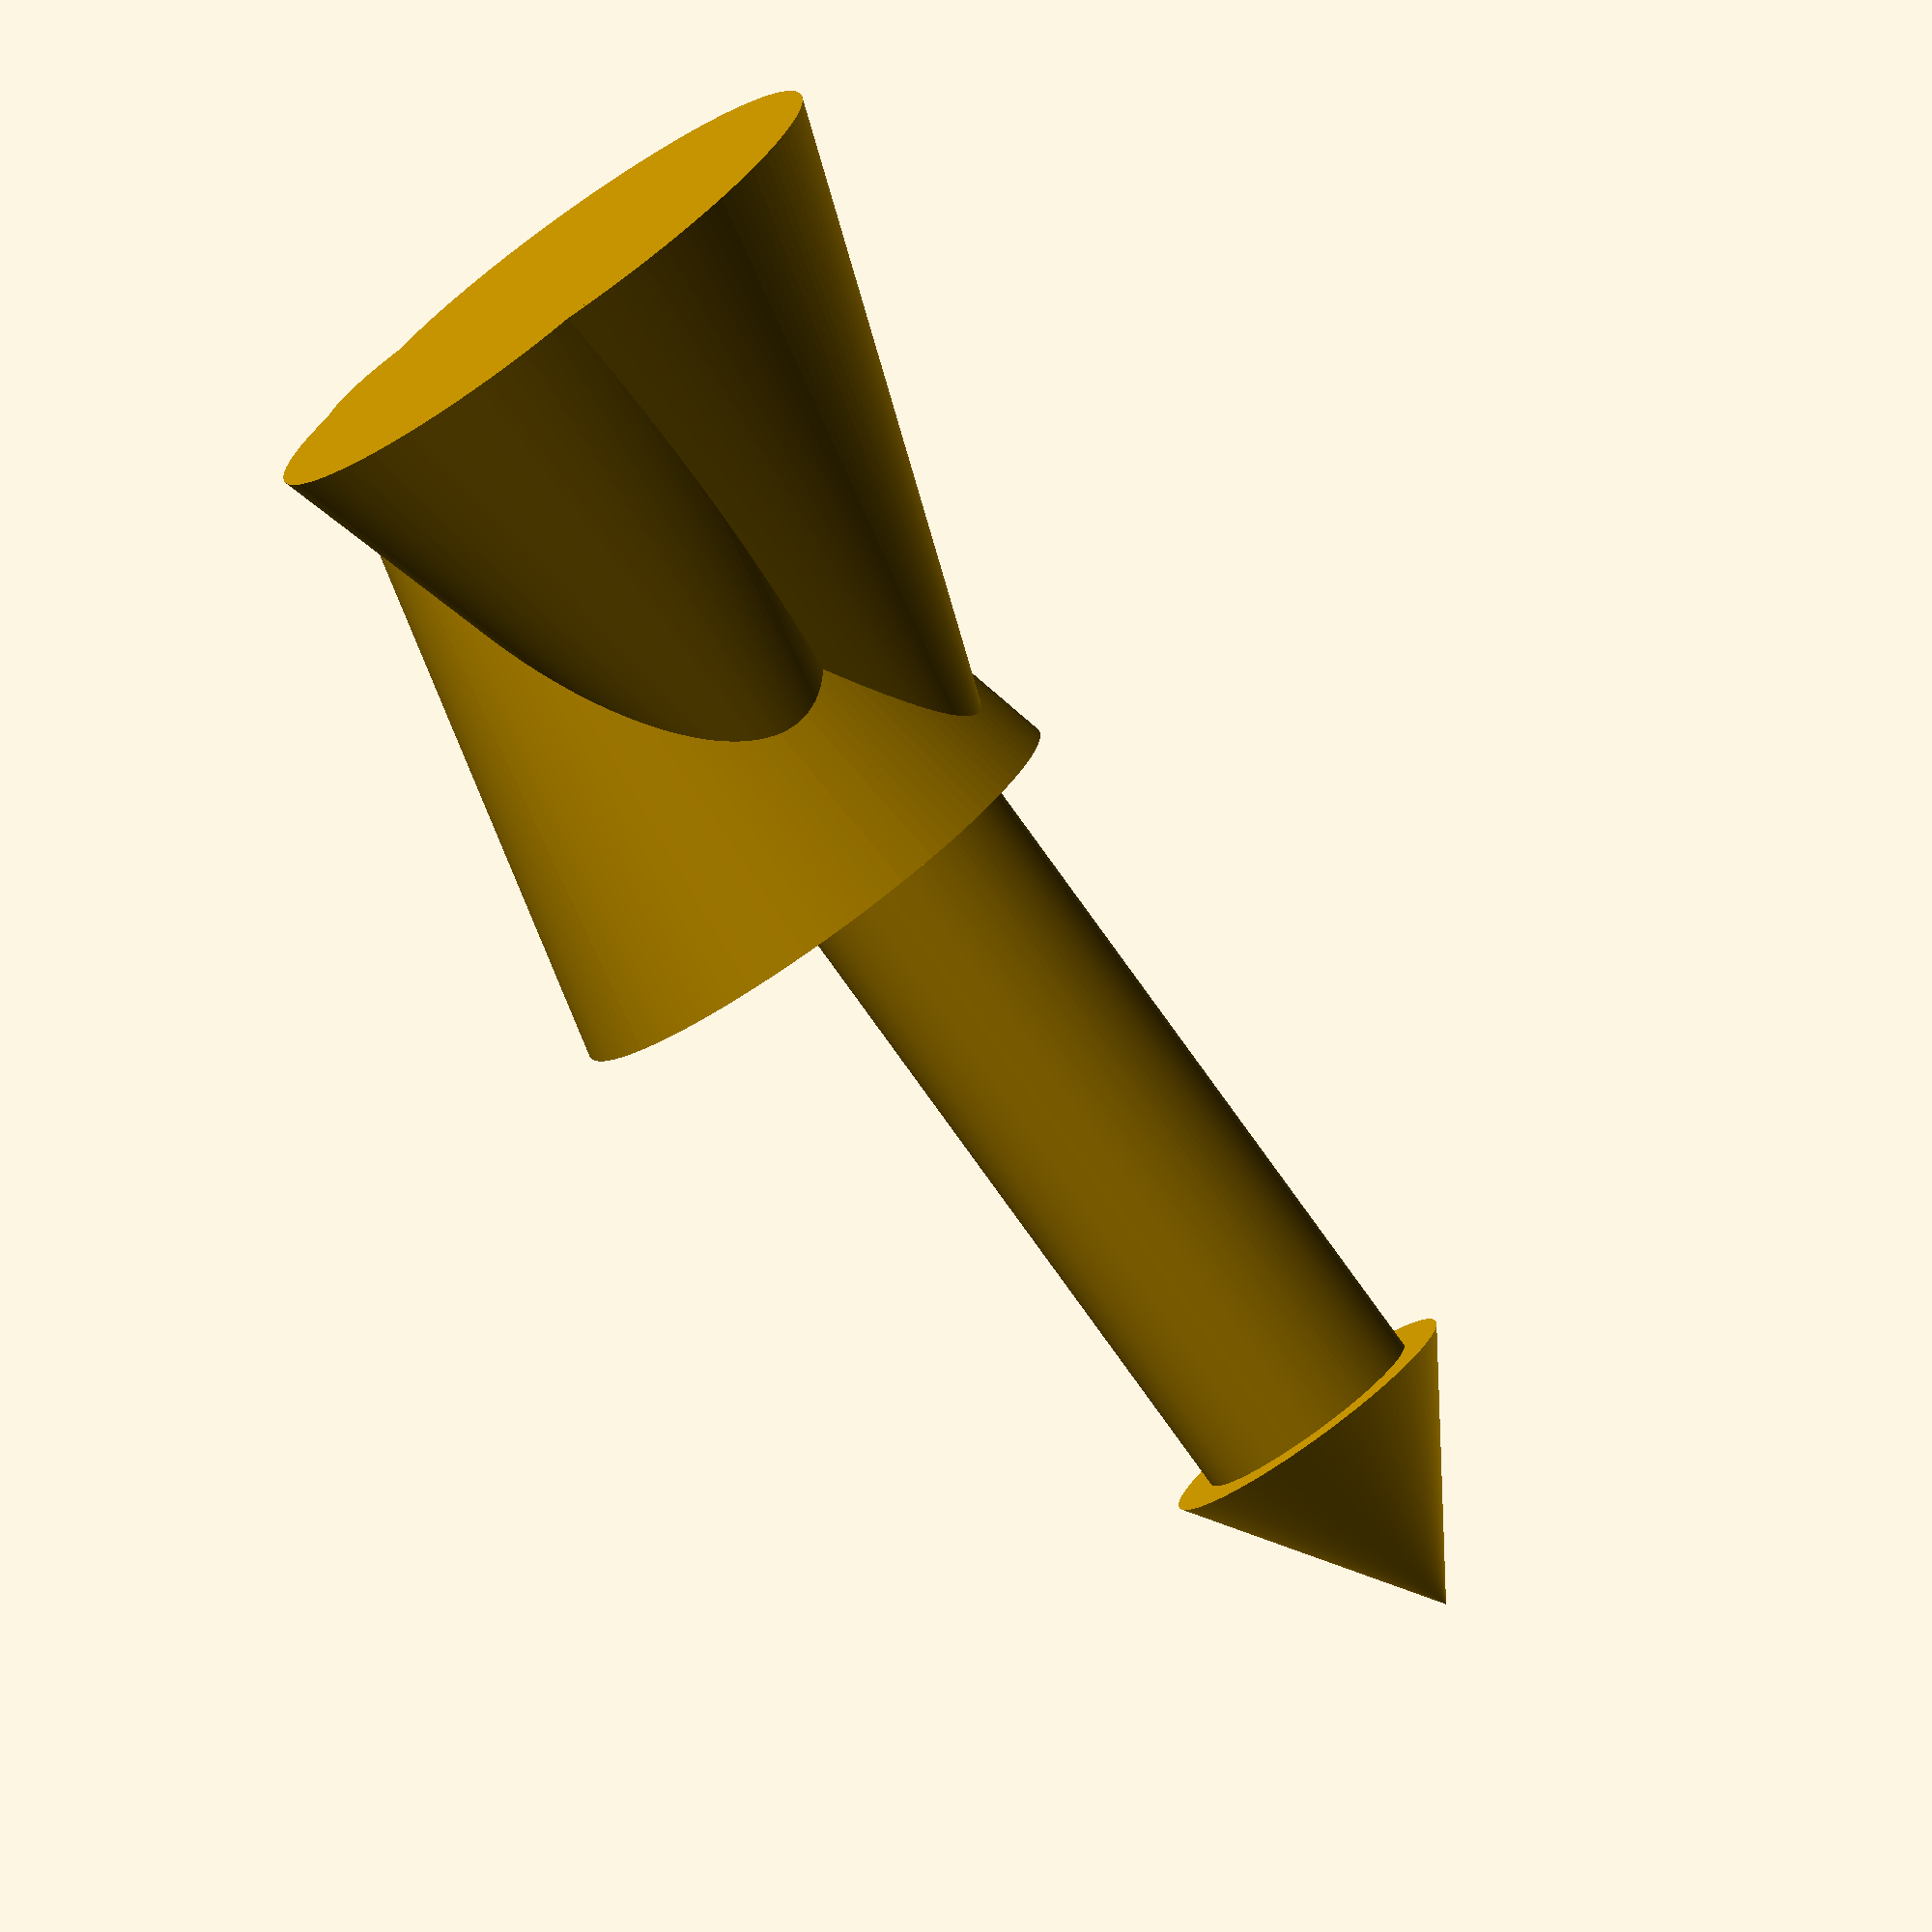
<openscad>
  $fn=128;
 
  module tower(hh=6, eh=17, rh=58, z=-6) {
    rotate([0,0,180]) {
    cylinder(h=rh, r=3);
    translate([0,0,rh]) cylinder(h=hh, r1=4, r2=0);
    translate([-2.5,0,z]) cylinder(h=eh, r1=3, r2=7);
    translate([2.5,0,z]) cylinder(h=eh, r1=7, r2=1);
    translate([0,-2.5,z]) cylinder(h=eh, r1=2, r2=1);
    translate([0,2.5,z]) cylinder(h=eh, r1=6, r2=1);  
    }
  }
 
  tower(rh=29);
</openscad>
<views>
elev=78.8 azim=343.7 roll=215.6 proj=o view=solid
</views>
